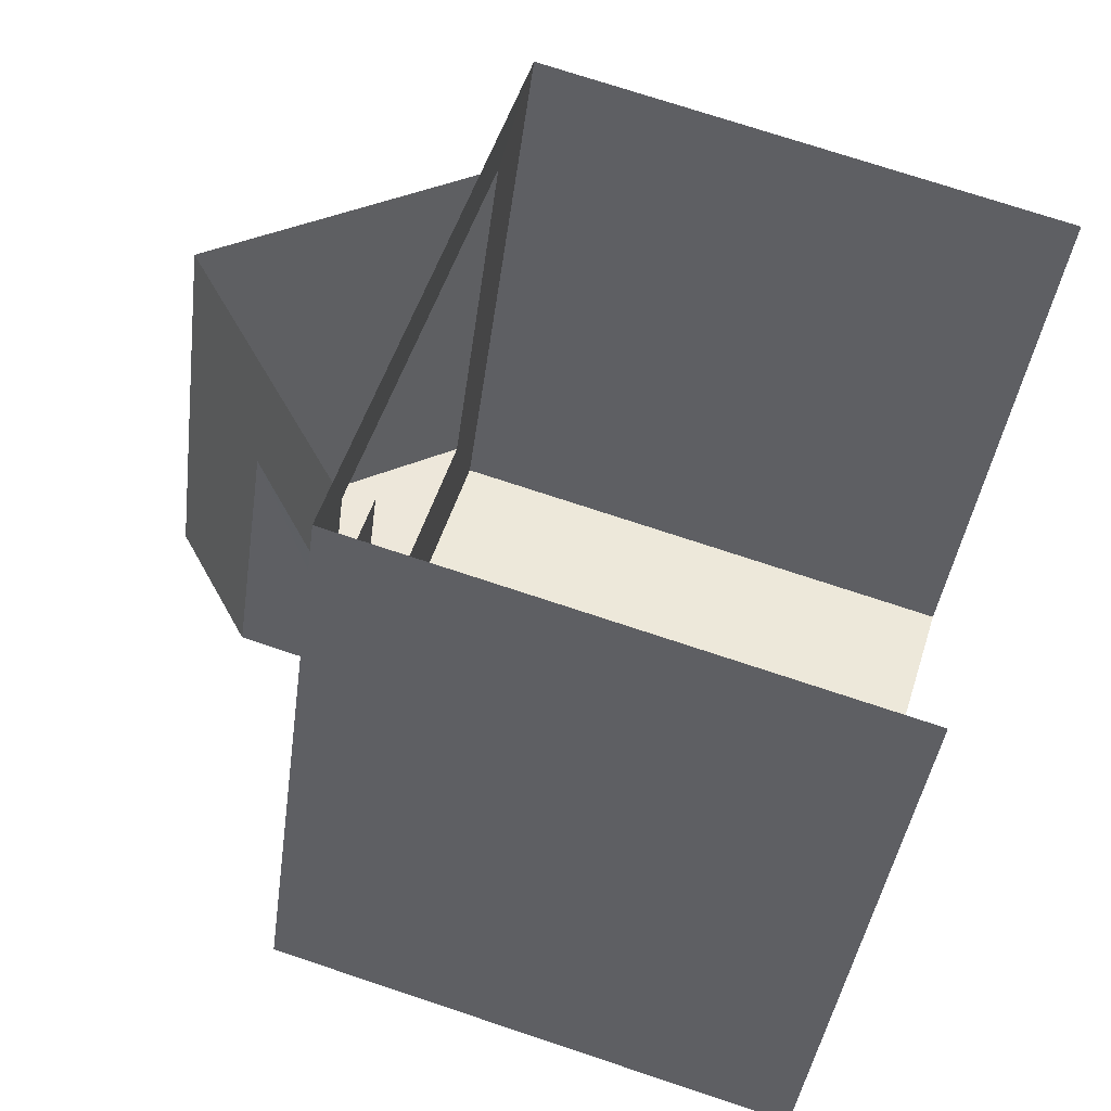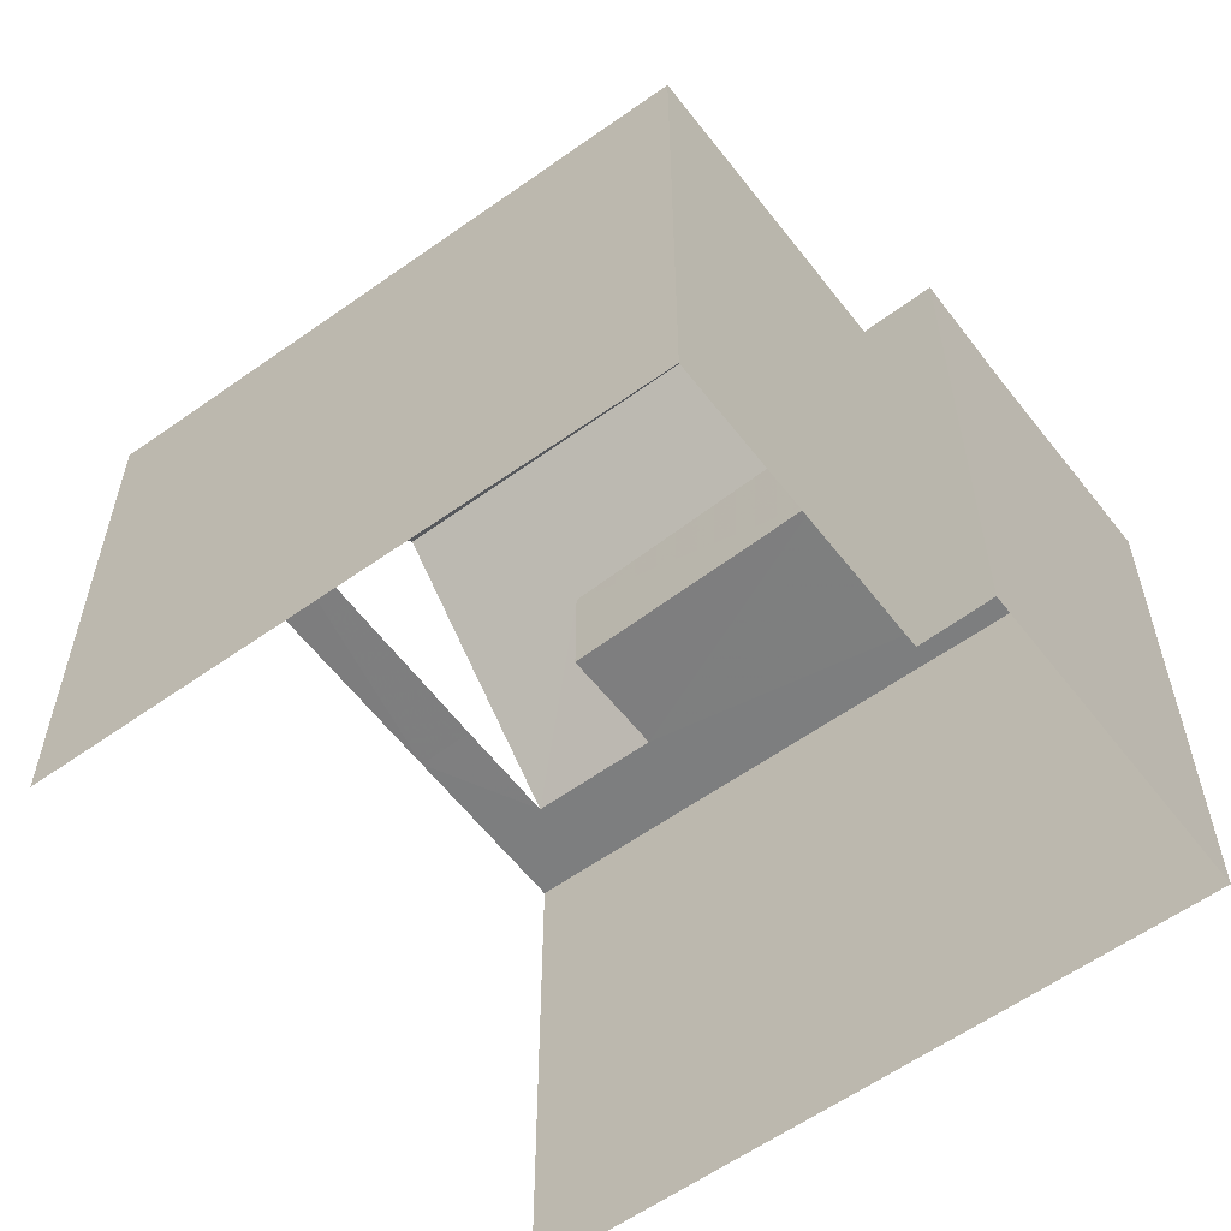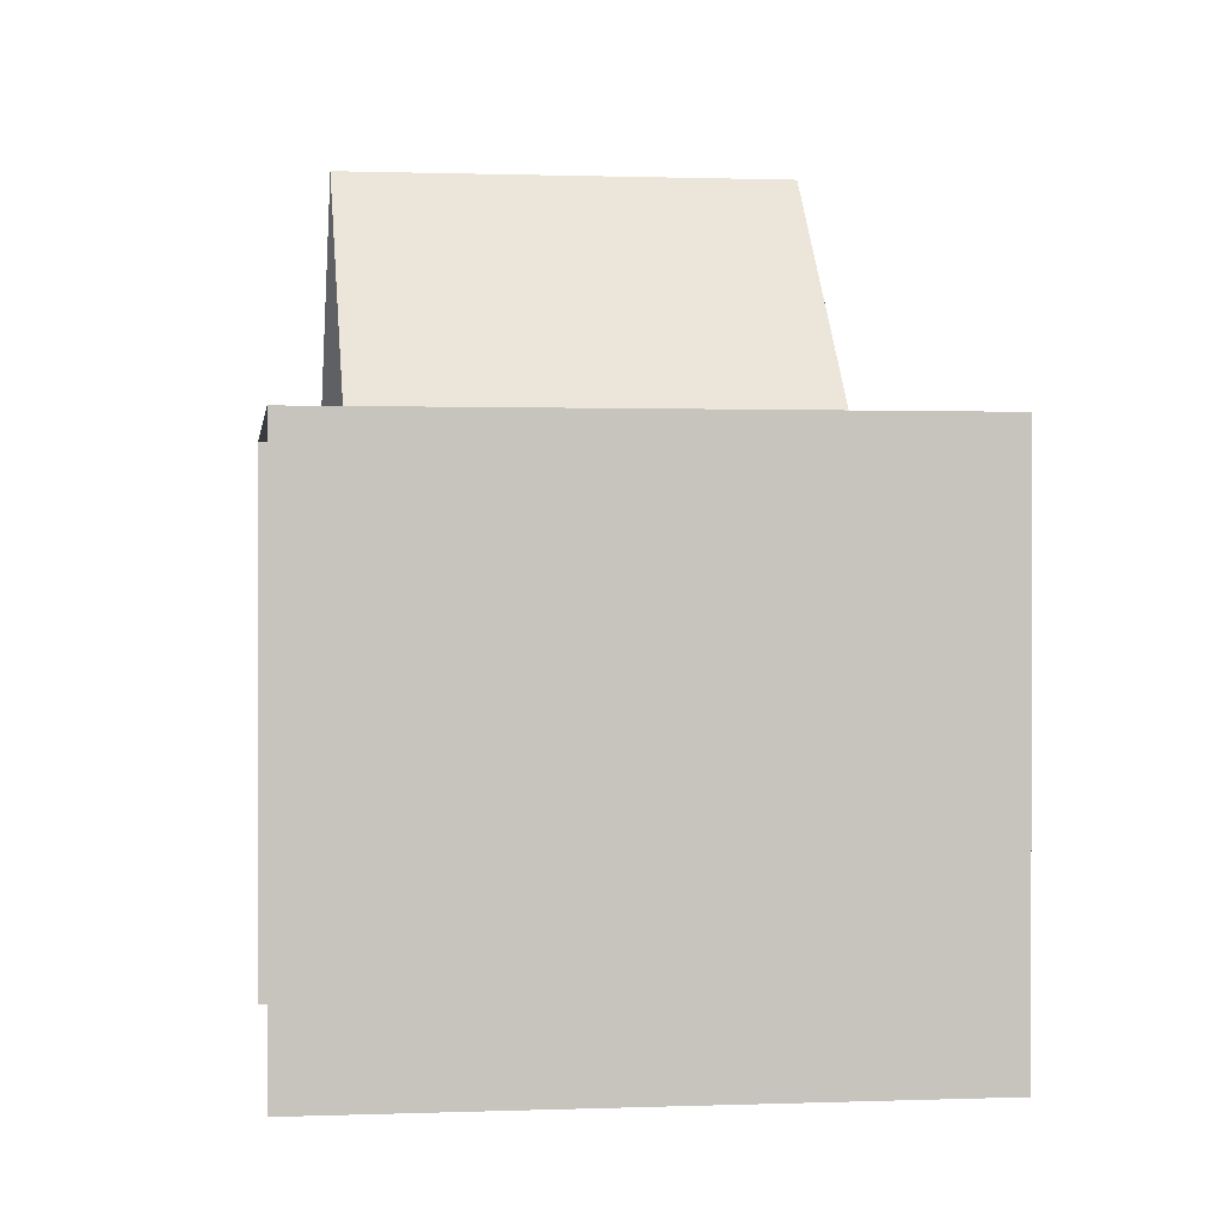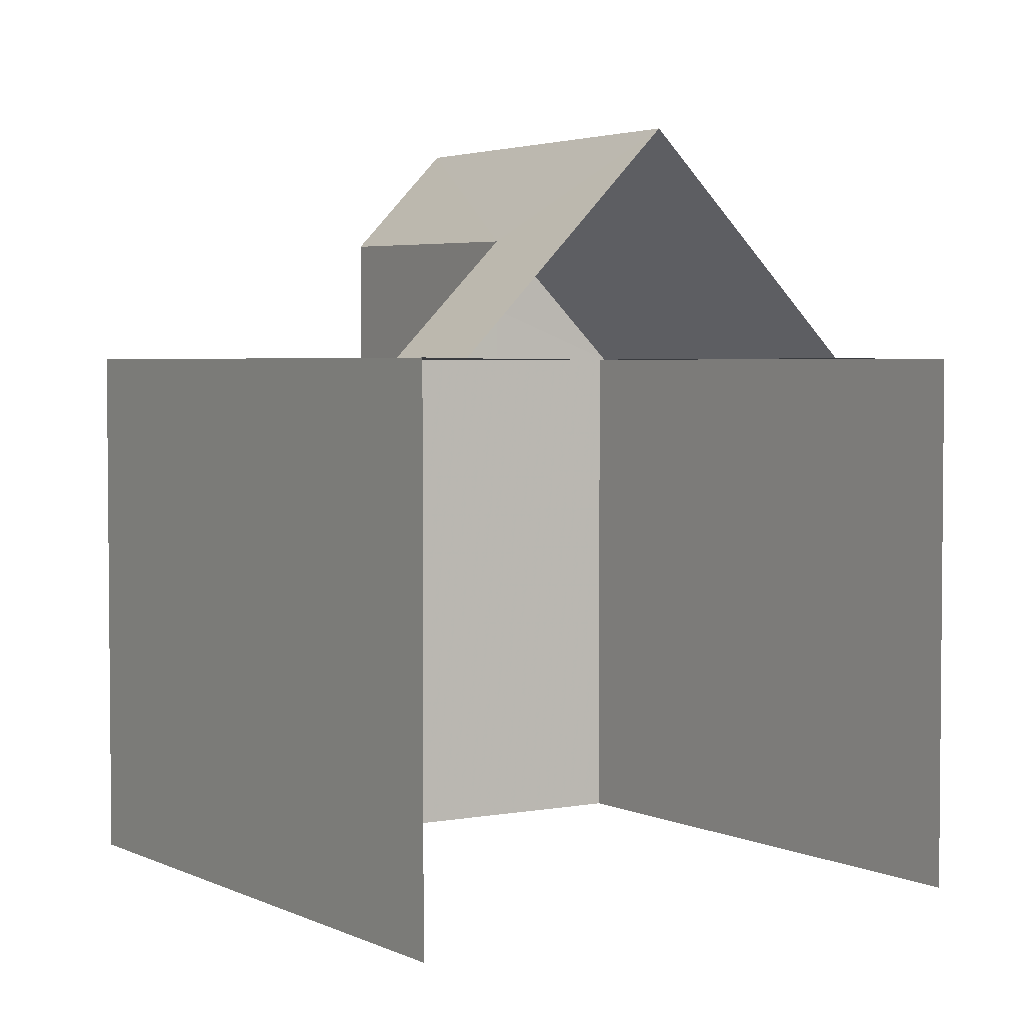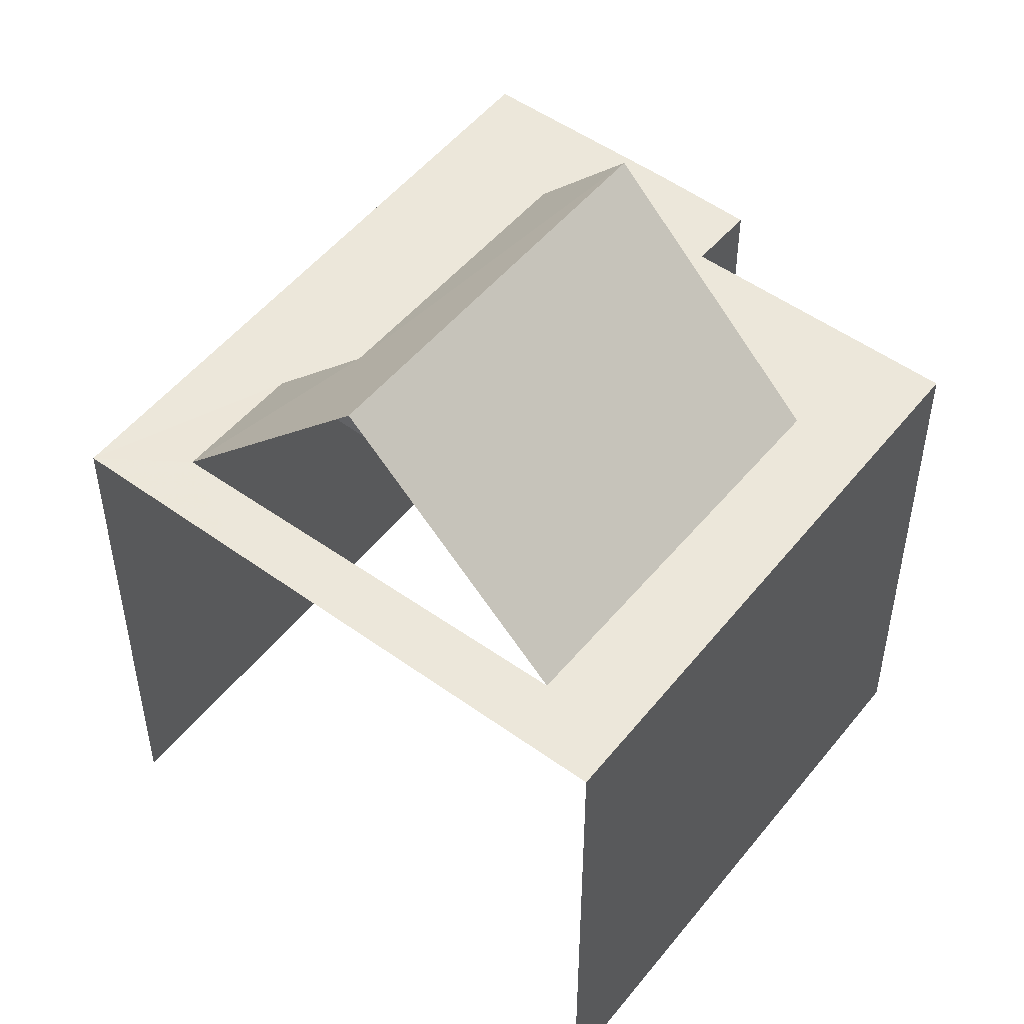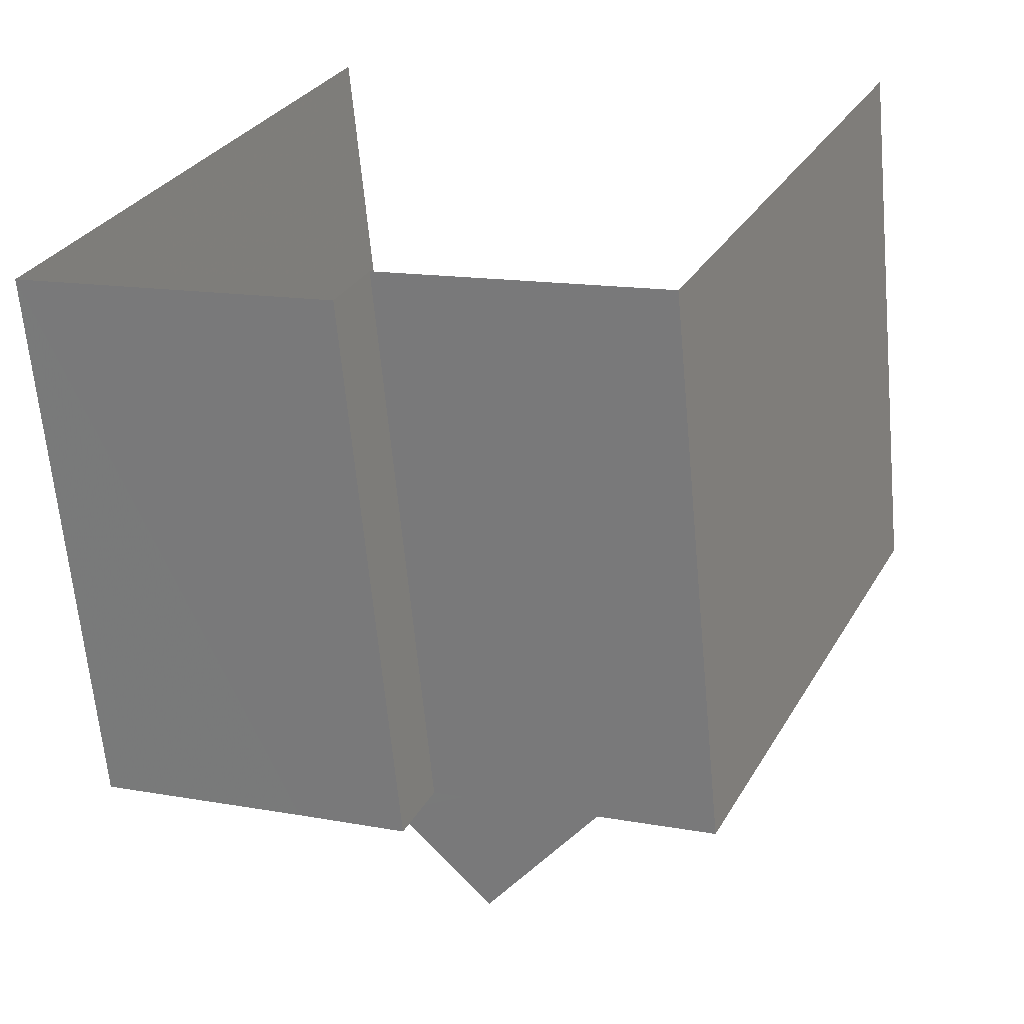
<metadata>
{"format":"obj","ext":"obj","renderer":"f3d","projection":"perspective","resolution":1024,"background":"white","views":[{"elev":73.4,"azim":108.4,"up":"+Y"},{"elev":-59.5,"azim":-30.2,"up":"+Z"},{"elev":0.6,"azim":-74.8,"up":"+Z"},{"elev":3.3,"azim":170.2,"up":"+Z"},{"elev":50.9,"azim":-119.1,"up":"+Z"},{"elev":-64.3,"azim":-174.9,"up":"+Y"}]}
</metadata>
<code>
v -2.253e+05 -1.279e+05 12.89
v -2.253e+05 -1.279e+05 12.89
v -2.253e+05 -1.279e+05 12.89
v -2.253e+05 -1.279e+05 12.89
v -2.253e+05 -1.279e+05 12.89
v -2.253e+05 -1.279e+05 12.89
v -2.253e+05 -1.279e+05 19.73
v -2.253e+05 -1.279e+05 19.73
v -2.253e+05 -1.279e+05 19.73
v -2.253e+05 -1.279e+05 19.73
v -2.253e+05 -1.279e+05 19.73
v -2.253e+05 -1.279e+05 19.73
v -2.253e+05 -1.279e+05 19.73
v -2.253e+05 -1.279e+05 19.73
v -2.253e+05 -1.279e+05 19.73
v -2.253e+05 -1.279e+05 19.73
v -2.253e+05 -1.279e+05 19.73
v -2.253e+05 -1.279e+05 19.73
v -2.253e+05 -1.279e+05 19.73
v -2.253e+05 -1.279e+05 19.73
v -2.253e+05 -1.279e+05 19.73
v -2.253e+05 -1.279e+05 22.51
v -2.253e+05 -1.279e+05 22.51
v -2.253e+05 -1.279e+05 21.26
v -2.253e+05 -1.279e+05 21.18
f 1 2 3
f 3 2 4
f 1 5 2
f 4 2 6
f 4 9 3
f 3 9 8
f 10 9 4
f 20 11 23
f 7 20 23
f 7 8 9
f 9 10 11
f 12 13 8
f 10 14 15
f 16 17 13
f 18 19 17
f 18 15 14
f 7 9 20
f 12 8 7
f 10 15 11
f 20 9 11
f 16 13 12
f 18 17 16
f 15 18 16
f 16 12 21
f 11 22 23
f 11 15 22
f 22 24 25
f 22 25 23
f 25 7 23
f 25 12 7
f 14 6 2
f 18 14 2
f 19 2 5
f 19 18 2
f 16 25 24
f 16 21 25
f 21 12 25
f 10 4 6
f 14 10 6
f 15 24 22
f 15 16 24
f 8 1 3
f 8 13 1
f 1 17 5
f 5 17 19
f 13 17 1

</code>
